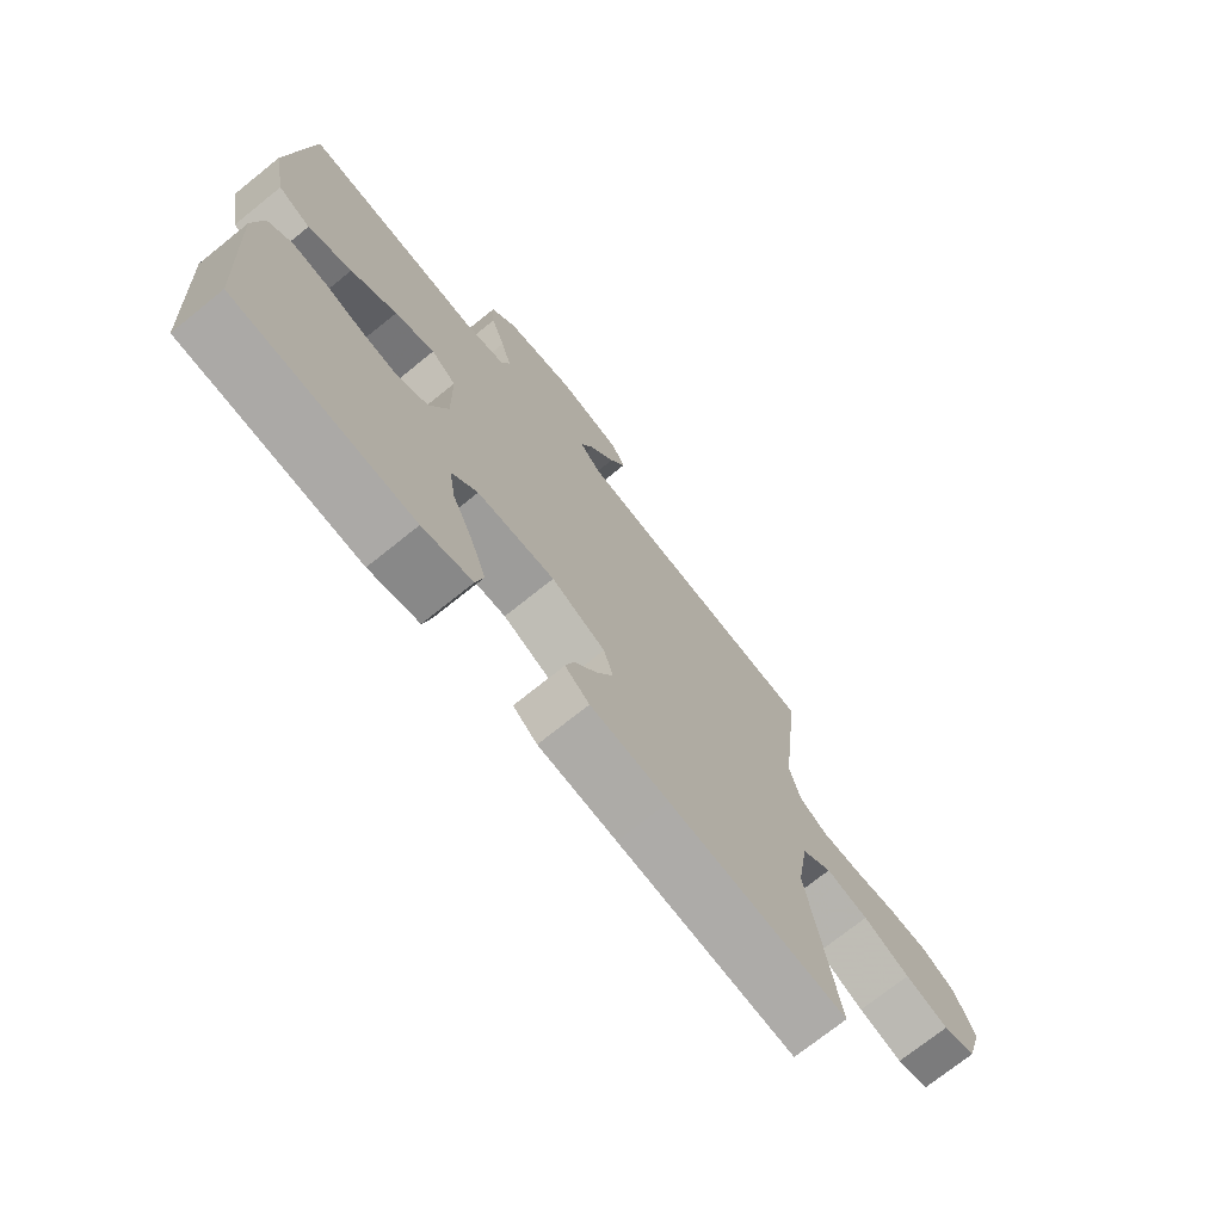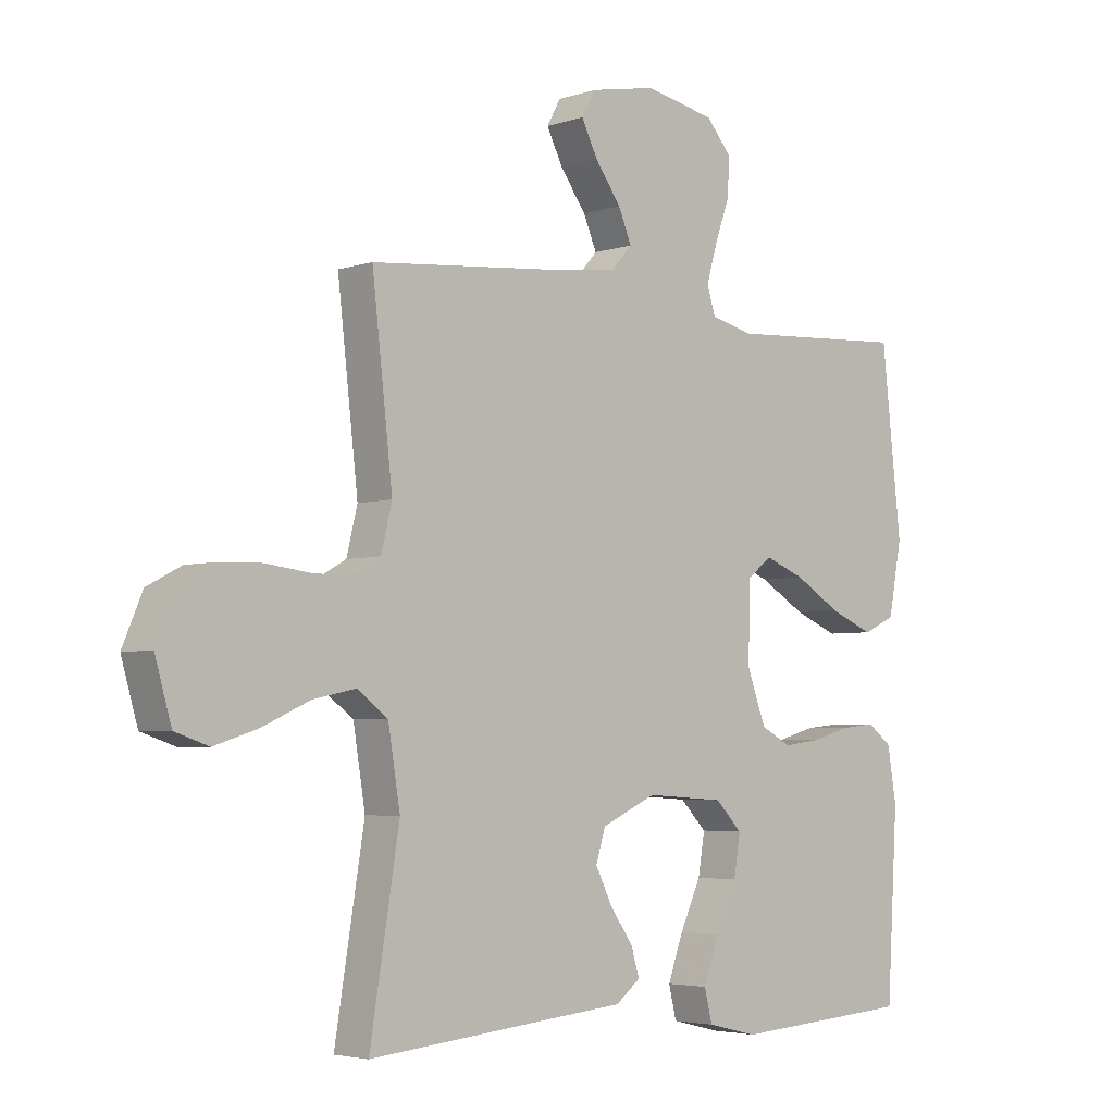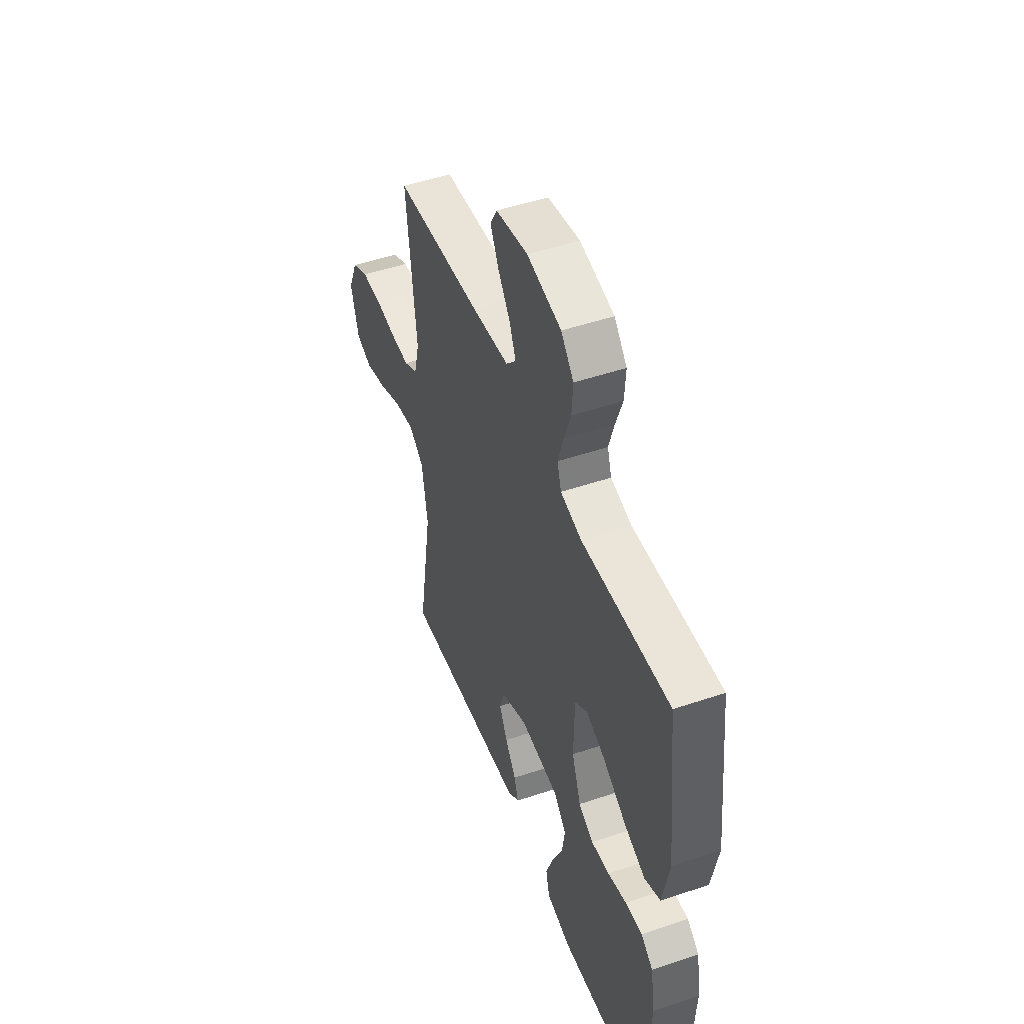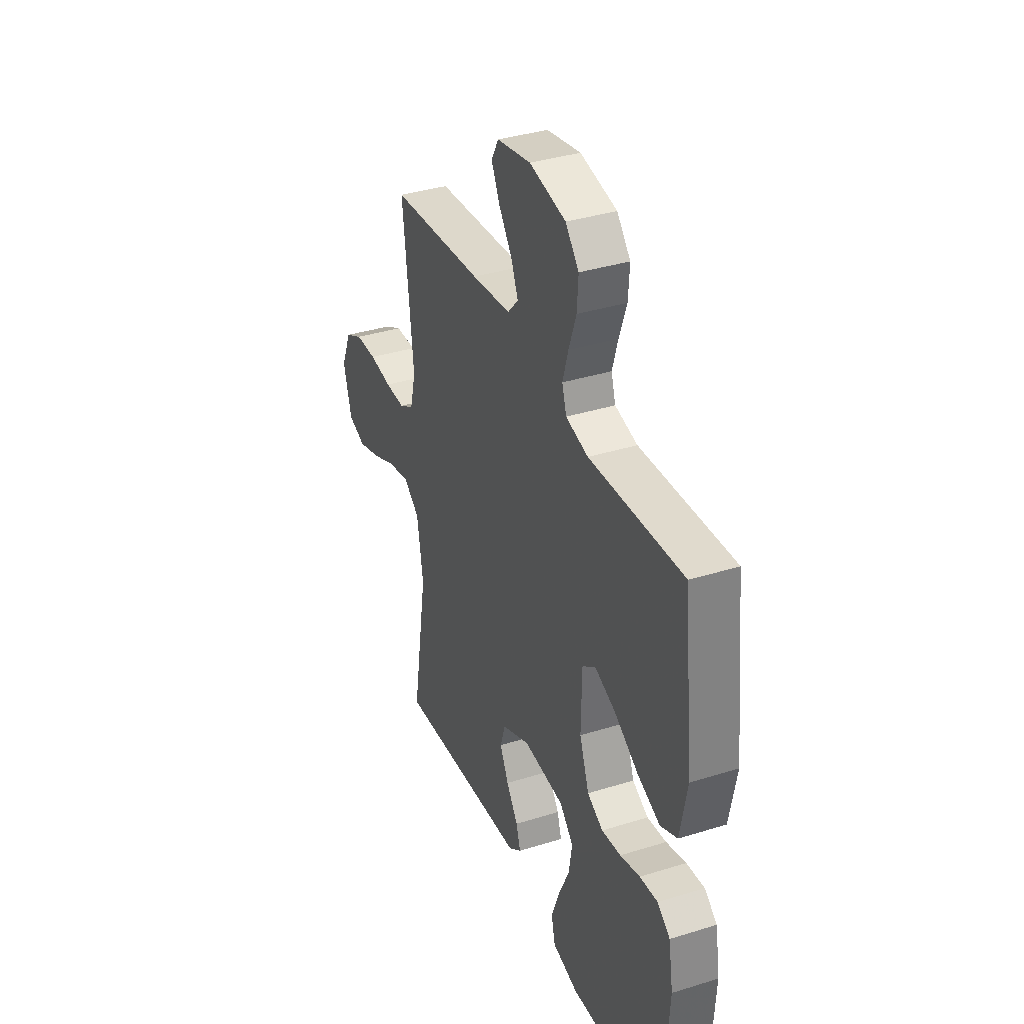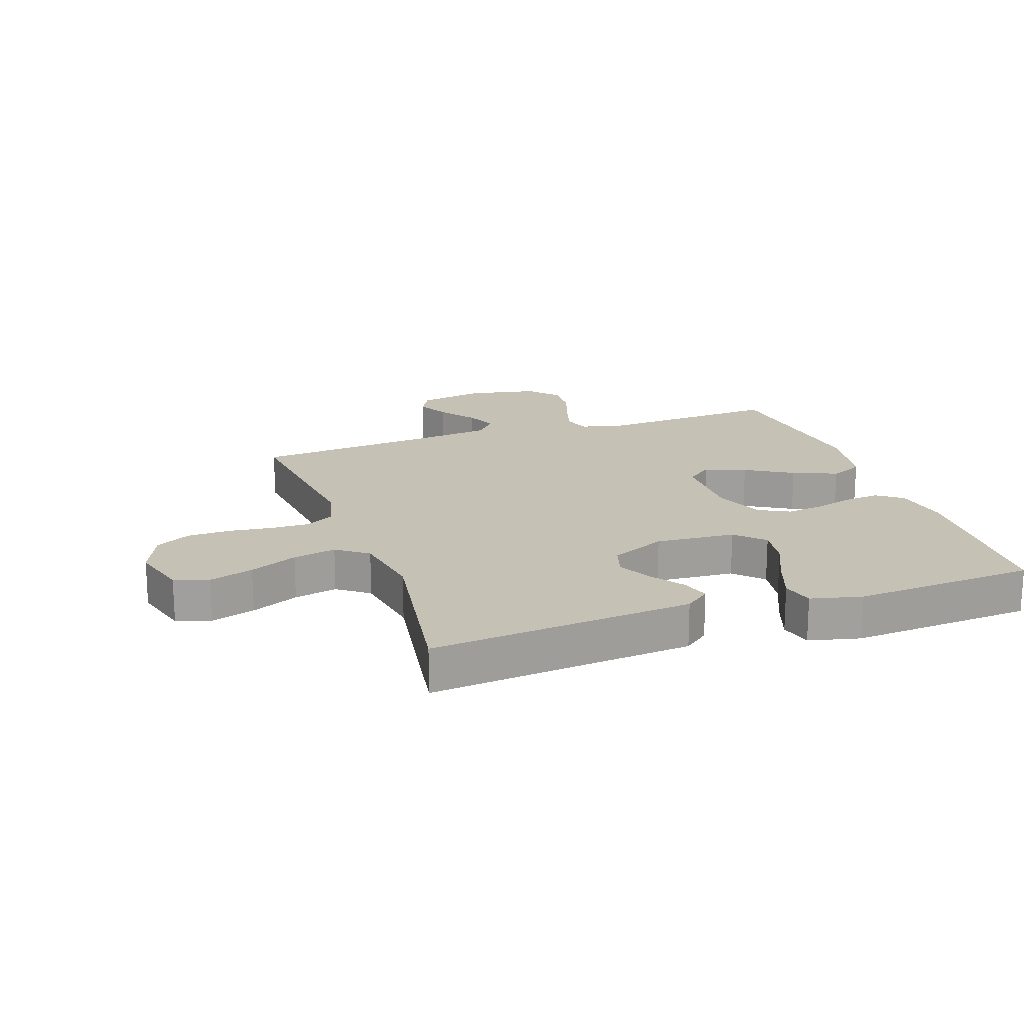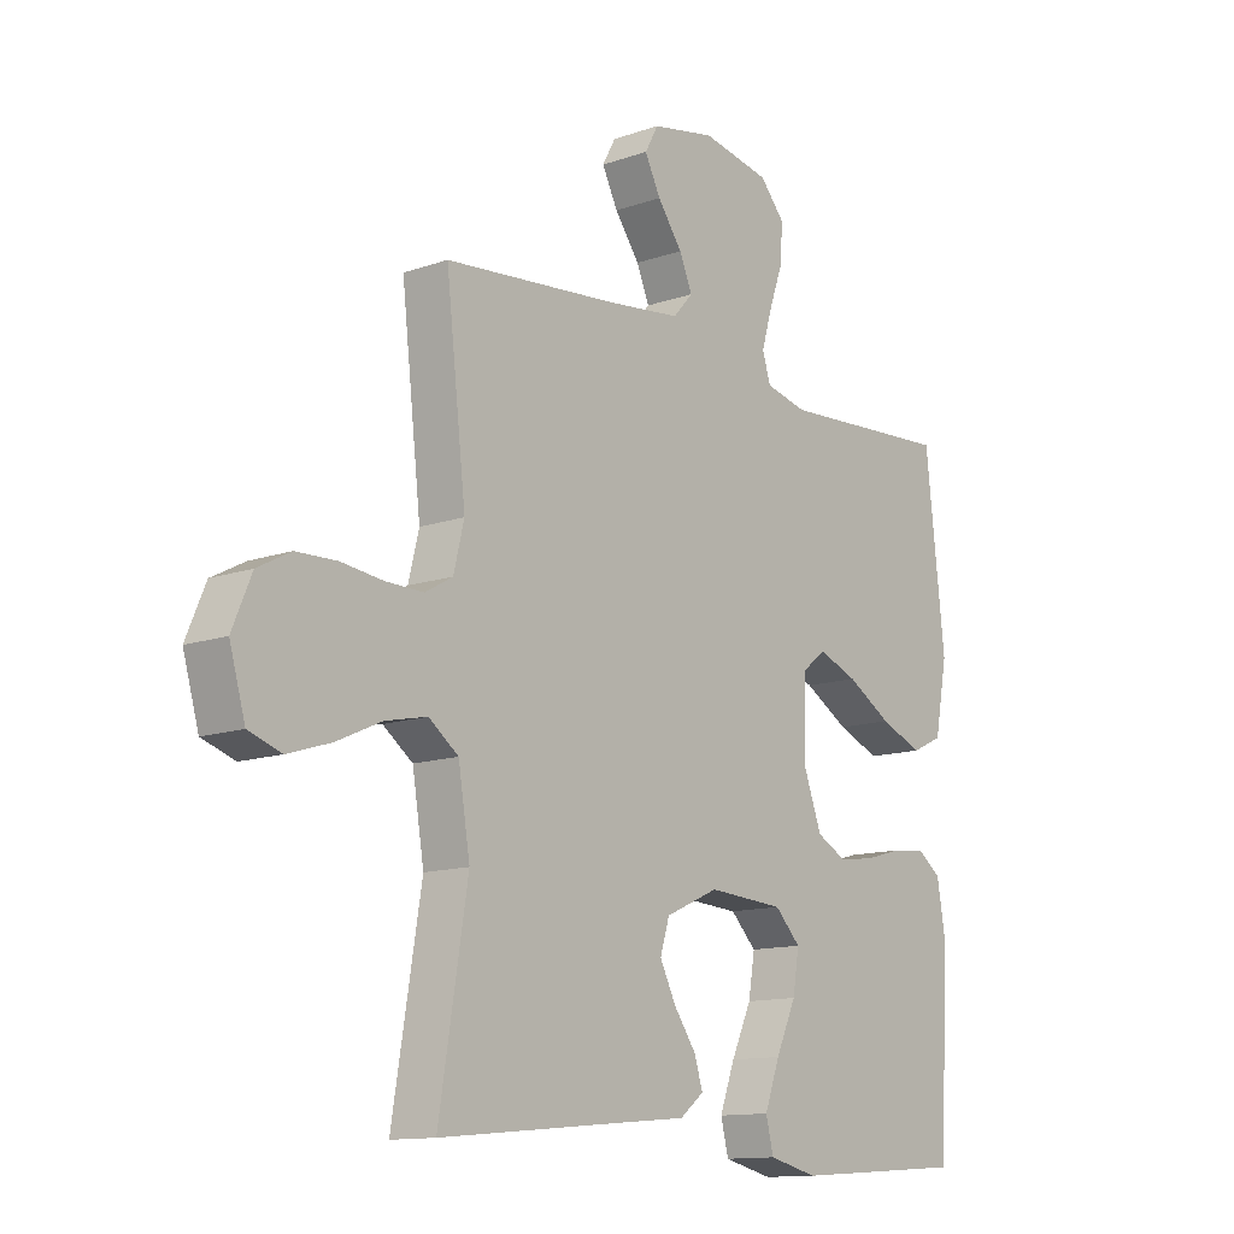
<metadata>
{"format":"obj","ext":"obj","renderer":"f3d","projection":"perspective","resolution":1024,"background":"white","views":[{"elev":-73.0,"azim":-51.2,"up":"+Z"},{"elev":-4.0,"azim":136.9,"up":"+Z"},{"elev":49.4,"azim":-110.5,"up":"+Z"},{"elev":36.7,"azim":-112.0,"up":"+Z"},{"elev":18.7,"azim":160.8,"up":"+Y"},{"elev":-12.7,"azim":129.1,"up":"+Z"}]}
</metadata>
<code>
v -0.5 0.07 0.5
v -0.2 0.07 0.482
v -0.128 0.07 0.499
v -0.114 0.07 0.544
v -0.132 0.07 0.605
v -0.156 0.07 0.673
v -0.16 0.07 0.736
v -0.117 0.07 0.785
v 0 0.07 0.808
v 0.109 0.07 0.787
v 0.132 0.07 0.745
v 0.105 0.07 0.691
v 0.062 0.07 0.632
v 0.04 0.07 0.58
v 0.074 0.07 0.542
v 0.2 0.07 0.527
v 0.5 0.07 0.5
v 0.466 0.07 0.2
v 0.484 0.07 0.127
v 0.531 0.07 0.1
v 0.595 0.07 0.101
v 0.668 0.07 0.11
v 0.737 0.07 0.108
v 0.794 0.07 0.078
v 0.827 0.07 0
v 0.8 0.07 -0.094
v 0.744 0.07 -0.113
v 0.671 0.07 -0.09
v 0.593 0.07 -0.055
v 0.522 0.07 -0.04
v 0.471 0.07 -0.078
v 0.451 0.07 -0.2
v 0.5 0.07 -0.5
v 0.2 0.07 -0.472
v 0.068 0.07 -0.46
v 0.027 0.07 -0.428
v 0.041 0.07 -0.382
v 0.079 0.07 -0.328
v 0.107 0.07 -0.272
v 0.091 0.07 -0.22
v 0 0.07 -0.179
v -0.131 0.07 -0.188
v -0.175 0.07 -0.233
v -0.164 0.07 -0.3
v -0.129 0.07 -0.376
v -0.103 0.07 -0.447
v -0.116 0.07 -0.5
v -0.2 0.07 -0.52
v -0.5 0.07 -0.5
v -0.518 0.07 -0.2
v -0.503 0.07 -0.11
v -0.462 0.07 -0.079
v -0.404 0.07 -0.085
v -0.34 0.07 -0.103
v -0.278 0.07 -0.111
v -0.227 0.07 -0.084
v -0.196 0.07 0
v -0.198 0.07 0.128
v -0.24 0.07 0.16
v -0.307 0.07 0.134
v -0.384 0.07 0.088
v -0.457 0.07 0.058
v -0.511 0.07 0.083
v -0.533 0.07 0.2
v -0.5 0 0.5
v -0.2 0 0.482
v -0.128 0 0.499
v -0.114 0 0.544
v -0.132 0 0.605
v -0.156 0 0.673
v -0.16 0 0.736
v -0.117 0 0.785
v 0 0 0.808
v 0.109 0 0.787
v 0.132 0 0.745
v 0.105 0 0.691
v 0.062 0 0.632
v 0.04 0 0.58
v 0.074 0 0.542
v 0.2 0 0.527
v 0.5 0 0.5
v 0.466 0 0.2
v 0.484 0 0.127
v 0.531 0 0.1
v 0.595 0 0.101
v 0.668 0 0.11
v 0.737 0 0.108
v 0.794 0 0.078
v 0.827 0 0
v 0.8 0 -0.094
v 0.744 0 -0.113
v 0.671 0 -0.09
v 0.593 0 -0.055
v 0.522 0 -0.04
v 0.471 0 -0.078
v 0.451 0 -0.2
v 0.5 0 -0.5
v 0.2 0 -0.472
v 0.068 0 -0.46
v 0.027 0 -0.428
v 0.041 0 -0.382
v 0.079 0 -0.328
v 0.107 0 -0.272
v 0.091 0 -0.22
v 0 0 -0.179
v -0.131 0 -0.188
v -0.175 0 -0.233
v -0.164 0 -0.3
v -0.129 0 -0.376
v -0.103 0 -0.447
v -0.116 0 -0.5
v -0.2 0 -0.52
v -0.5 0 -0.5
v -0.518 0 -0.2
v -0.503 0 -0.11
v -0.462 0 -0.079
v -0.404 0 -0.085
v -0.34 0 -0.103
v -0.278 0 -0.111
v -0.227 0 -0.084
v -0.196 0 0
v -0.198 0 0.128
v -0.24 0 0.16
v -0.307 0 0.134
v -0.384 0 0.088
v -0.457 0 0.058
v -0.511 0 0.083
v -0.533 0 0.2
f 64 1 2
f 63 64 2
f 62 63 2
f 61 62 2
f 60 61 2
f 59 60 2 3
f 58 59 3
f 57 58 3 4
f 52 53 54
f 51 52 54
f 50 51 54
f 49 50 54
f 48 49 54
f 47 48 54
f 46 47 54
f 45 46 54
f 44 45 54
f 43 44 54 55
f 42 43 55 56
f 36 37 38
f 35 36 38
f 34 35 38
f 34 38 39
f 33 34 39
f 32 33 39
f 31 32 39 40
f 27 28 29
f 26 27 29
f 25 26 29
f 24 25 29
f 23 24 29
f 22 23 29
f 21 22 29
f 20 21 29 30
f 31 40 41
f 30 31 41
f 20 30 41
f 19 20 41
f 11 12 13
f 10 11 13
f 9 10 13
f 8 9 13
f 7 8 13
f 6 7 13
f 5 6 13
f 4 5 13 14
f 57 4 14 15
f 57 15 16
f 56 57 16
f 42 56 16
f 41 42 16
f 19 41 16
f 18 19 16
f 16 17 18
f 66 65 128
f 66 128 127
f 66 127 126
f 66 126 125
f 66 125 124
f 67 66 124 123
f 67 123 122
f 68 67 122 121
f 118 117 116
f 118 116 115
f 118 115 114
f 118 114 113
f 118 113 112
f 118 112 111
f 118 111 110
f 118 110 109
f 118 109 108
f 119 118 108 107
f 120 119 107 106
f 102 101 100
f 102 100 99
f 102 99 98
f 103 102 98
f 103 98 97
f 103 97 96
f 104 103 96 95
f 93 92 91
f 93 91 90
f 93 90 89
f 93 89 88
f 93 88 87
f 93 87 86
f 93 86 85
f 94 93 85 84
f 105 104 95
f 105 95 94
f 105 94 84
f 105 84 83
f 77 76 75
f 77 75 74
f 77 74 73
f 77 73 72
f 77 72 71
f 77 71 70
f 77 70 69
f 78 77 69 68
f 79 78 68 121
f 80 79 121
f 80 121 120
f 80 120 106
f 80 106 105
f 80 105 83
f 80 83 82
f 82 81 80
f 1 65 66 2
f 2 66 67 3
f 3 67 68 4
f 4 68 69 5
f 5 69 70 6
f 6 70 71 7
f 7 71 72 8
f 8 72 73 9
f 9 73 74 10
f 10 74 75 11
f 11 75 76 12
f 12 76 77 13
f 13 77 78 14
f 14 78 79 15
f 15 79 80 16
f 16 80 81 17
f 17 81 82 18
f 18 82 83 19
f 19 83 84 20
f 20 84 85 21
f 21 85 86 22
f 22 86 87 23
f 23 87 88 24
f 24 88 89 25
f 25 89 90 26
f 26 90 91 27
f 27 91 92 28
f 28 92 93 29
f 29 93 94 30
f 30 94 95 31
f 31 95 96 32
f 32 96 97 33
f 33 97 98 34
f 34 98 99 35
f 35 99 100 36
f 36 100 101 37
f 37 101 102 38
f 38 102 103 39
f 39 103 104 40
f 40 104 105 41
f 41 105 106 42
f 42 106 107 43
f 43 107 108 44
f 44 108 109 45
f 45 109 110 46
f 46 110 111 47
f 47 111 112 48
f 48 112 113 49
f 49 113 114 50
f 50 114 115 51
f 51 115 116 52
f 52 116 117 53
f 53 117 118 54
f 54 118 119 55
f 55 119 120 56
f 56 120 121 57
f 57 121 122 58
f 58 122 123 59
f 59 123 124 60
f 60 124 125 61
f 61 125 126 62
f 62 126 127 63
f 63 127 128 64
f 64 128 65 1

</code>
